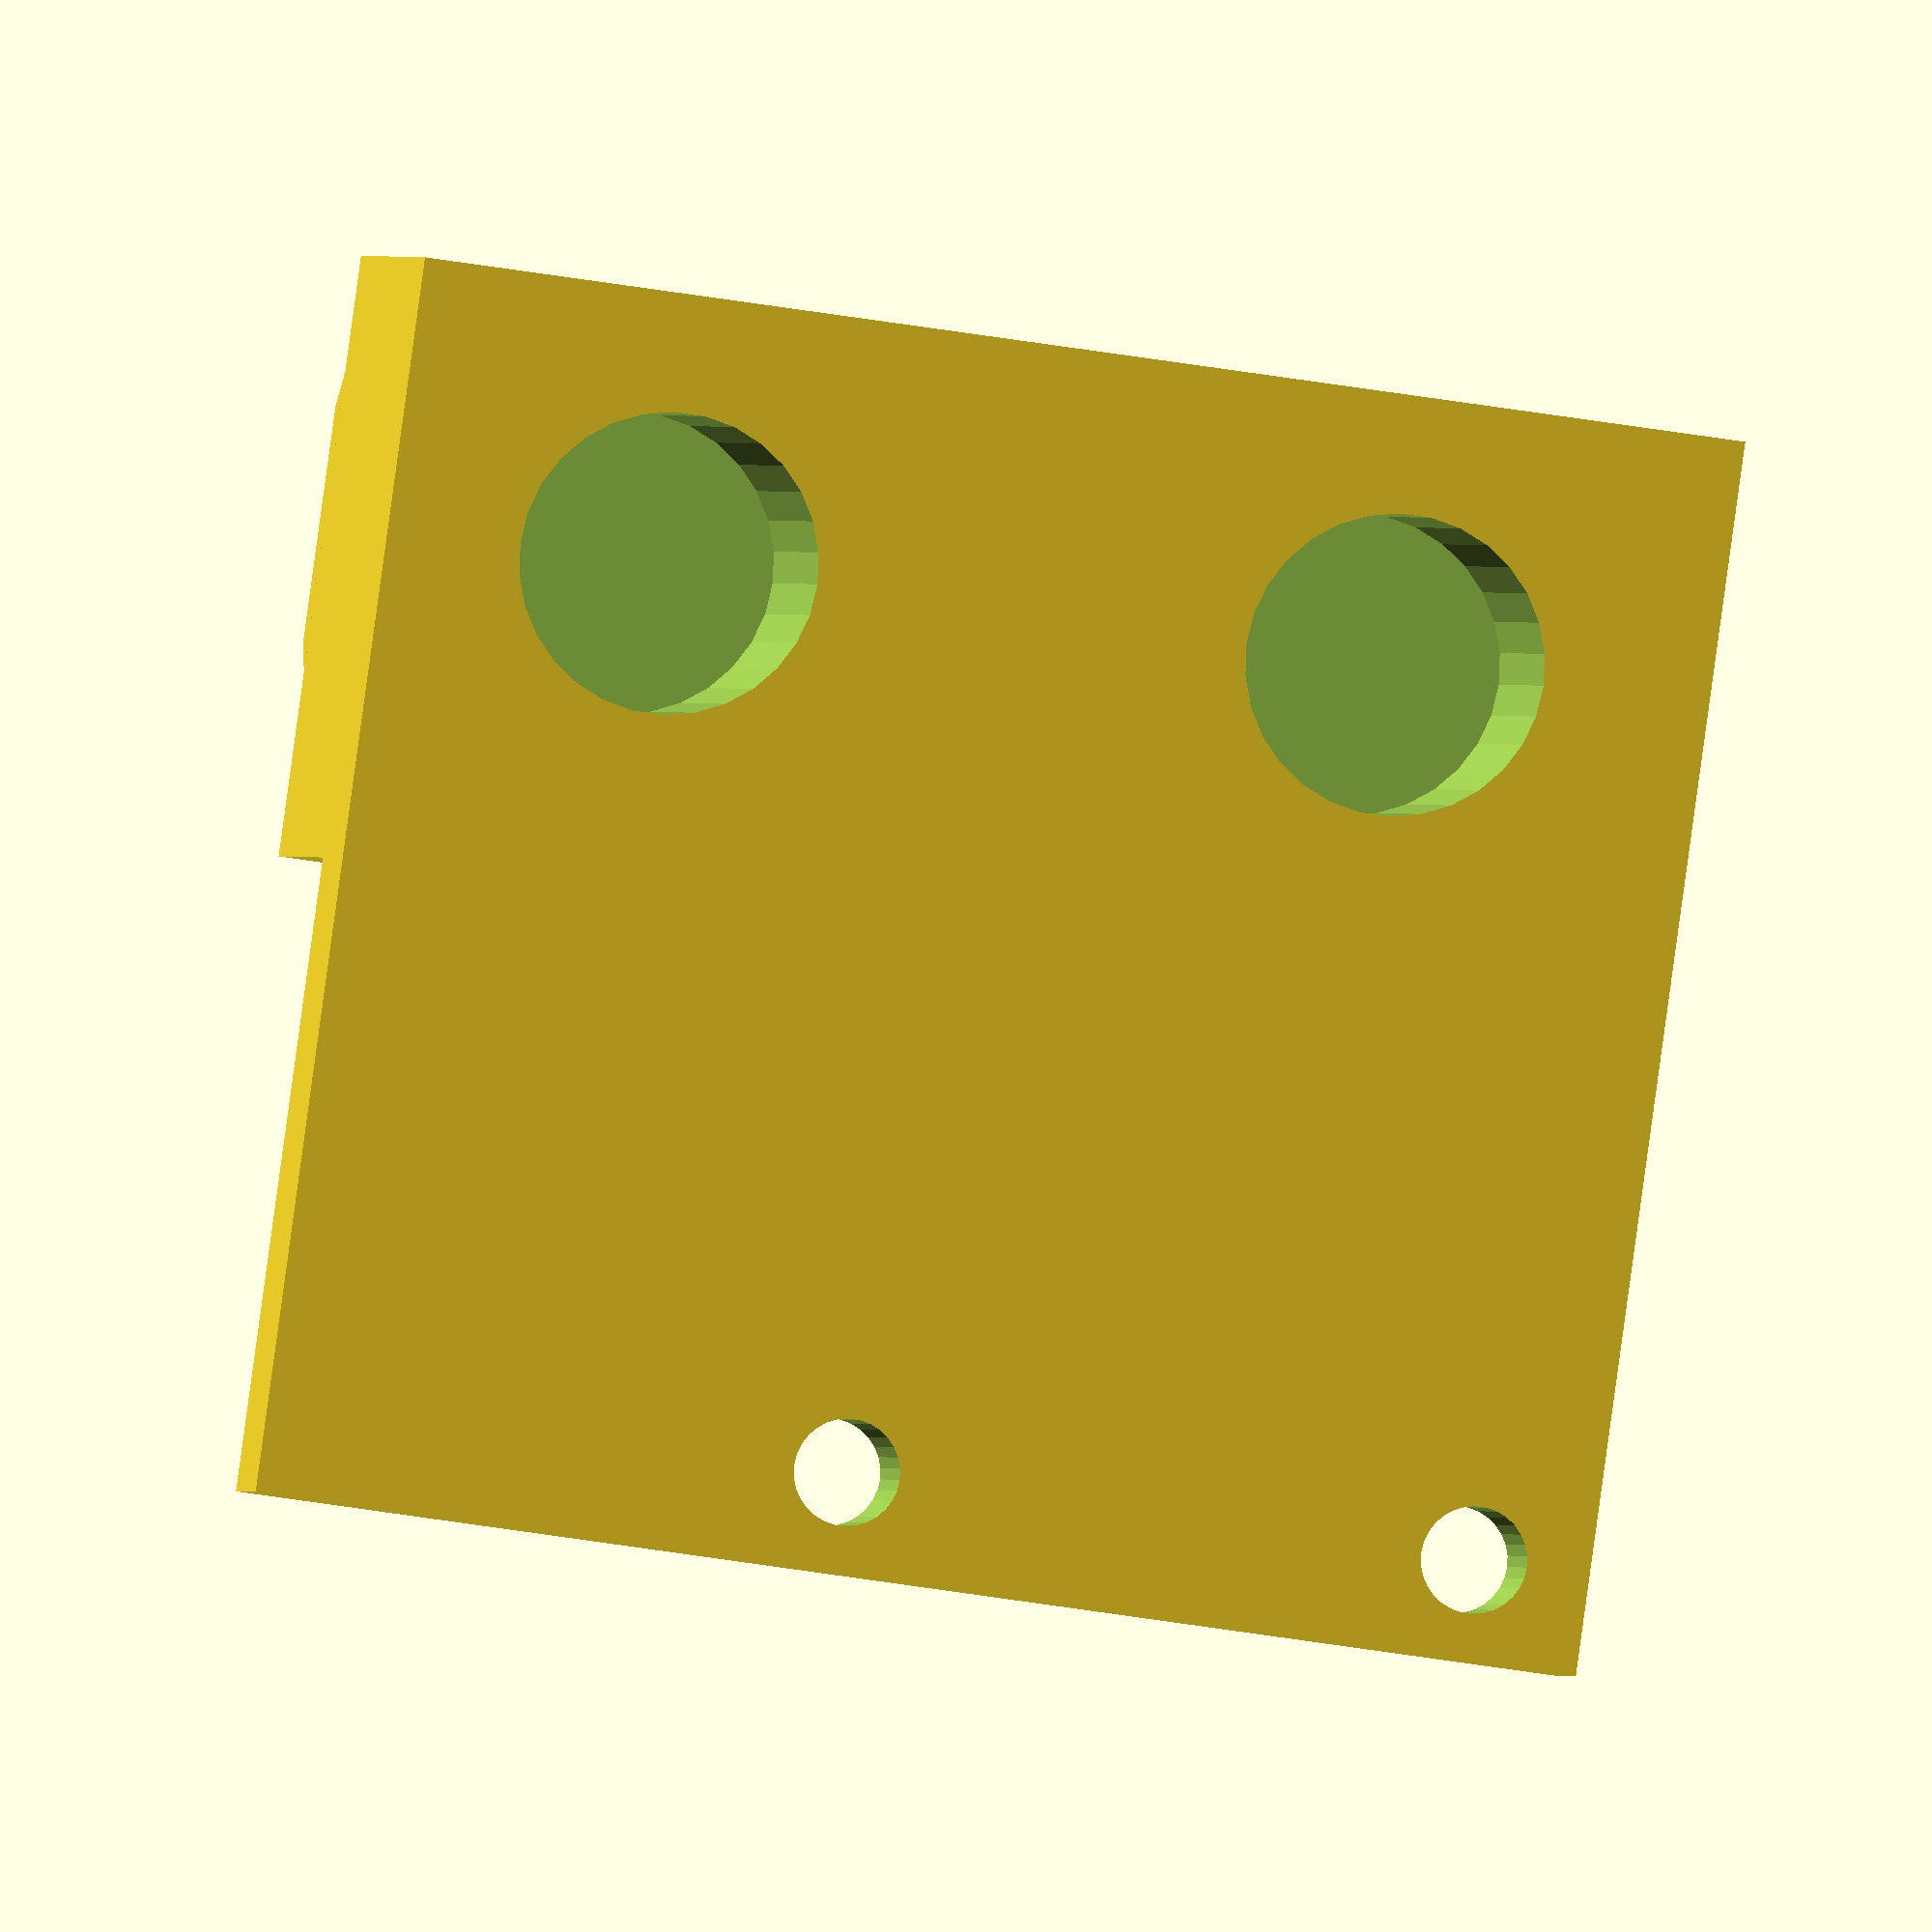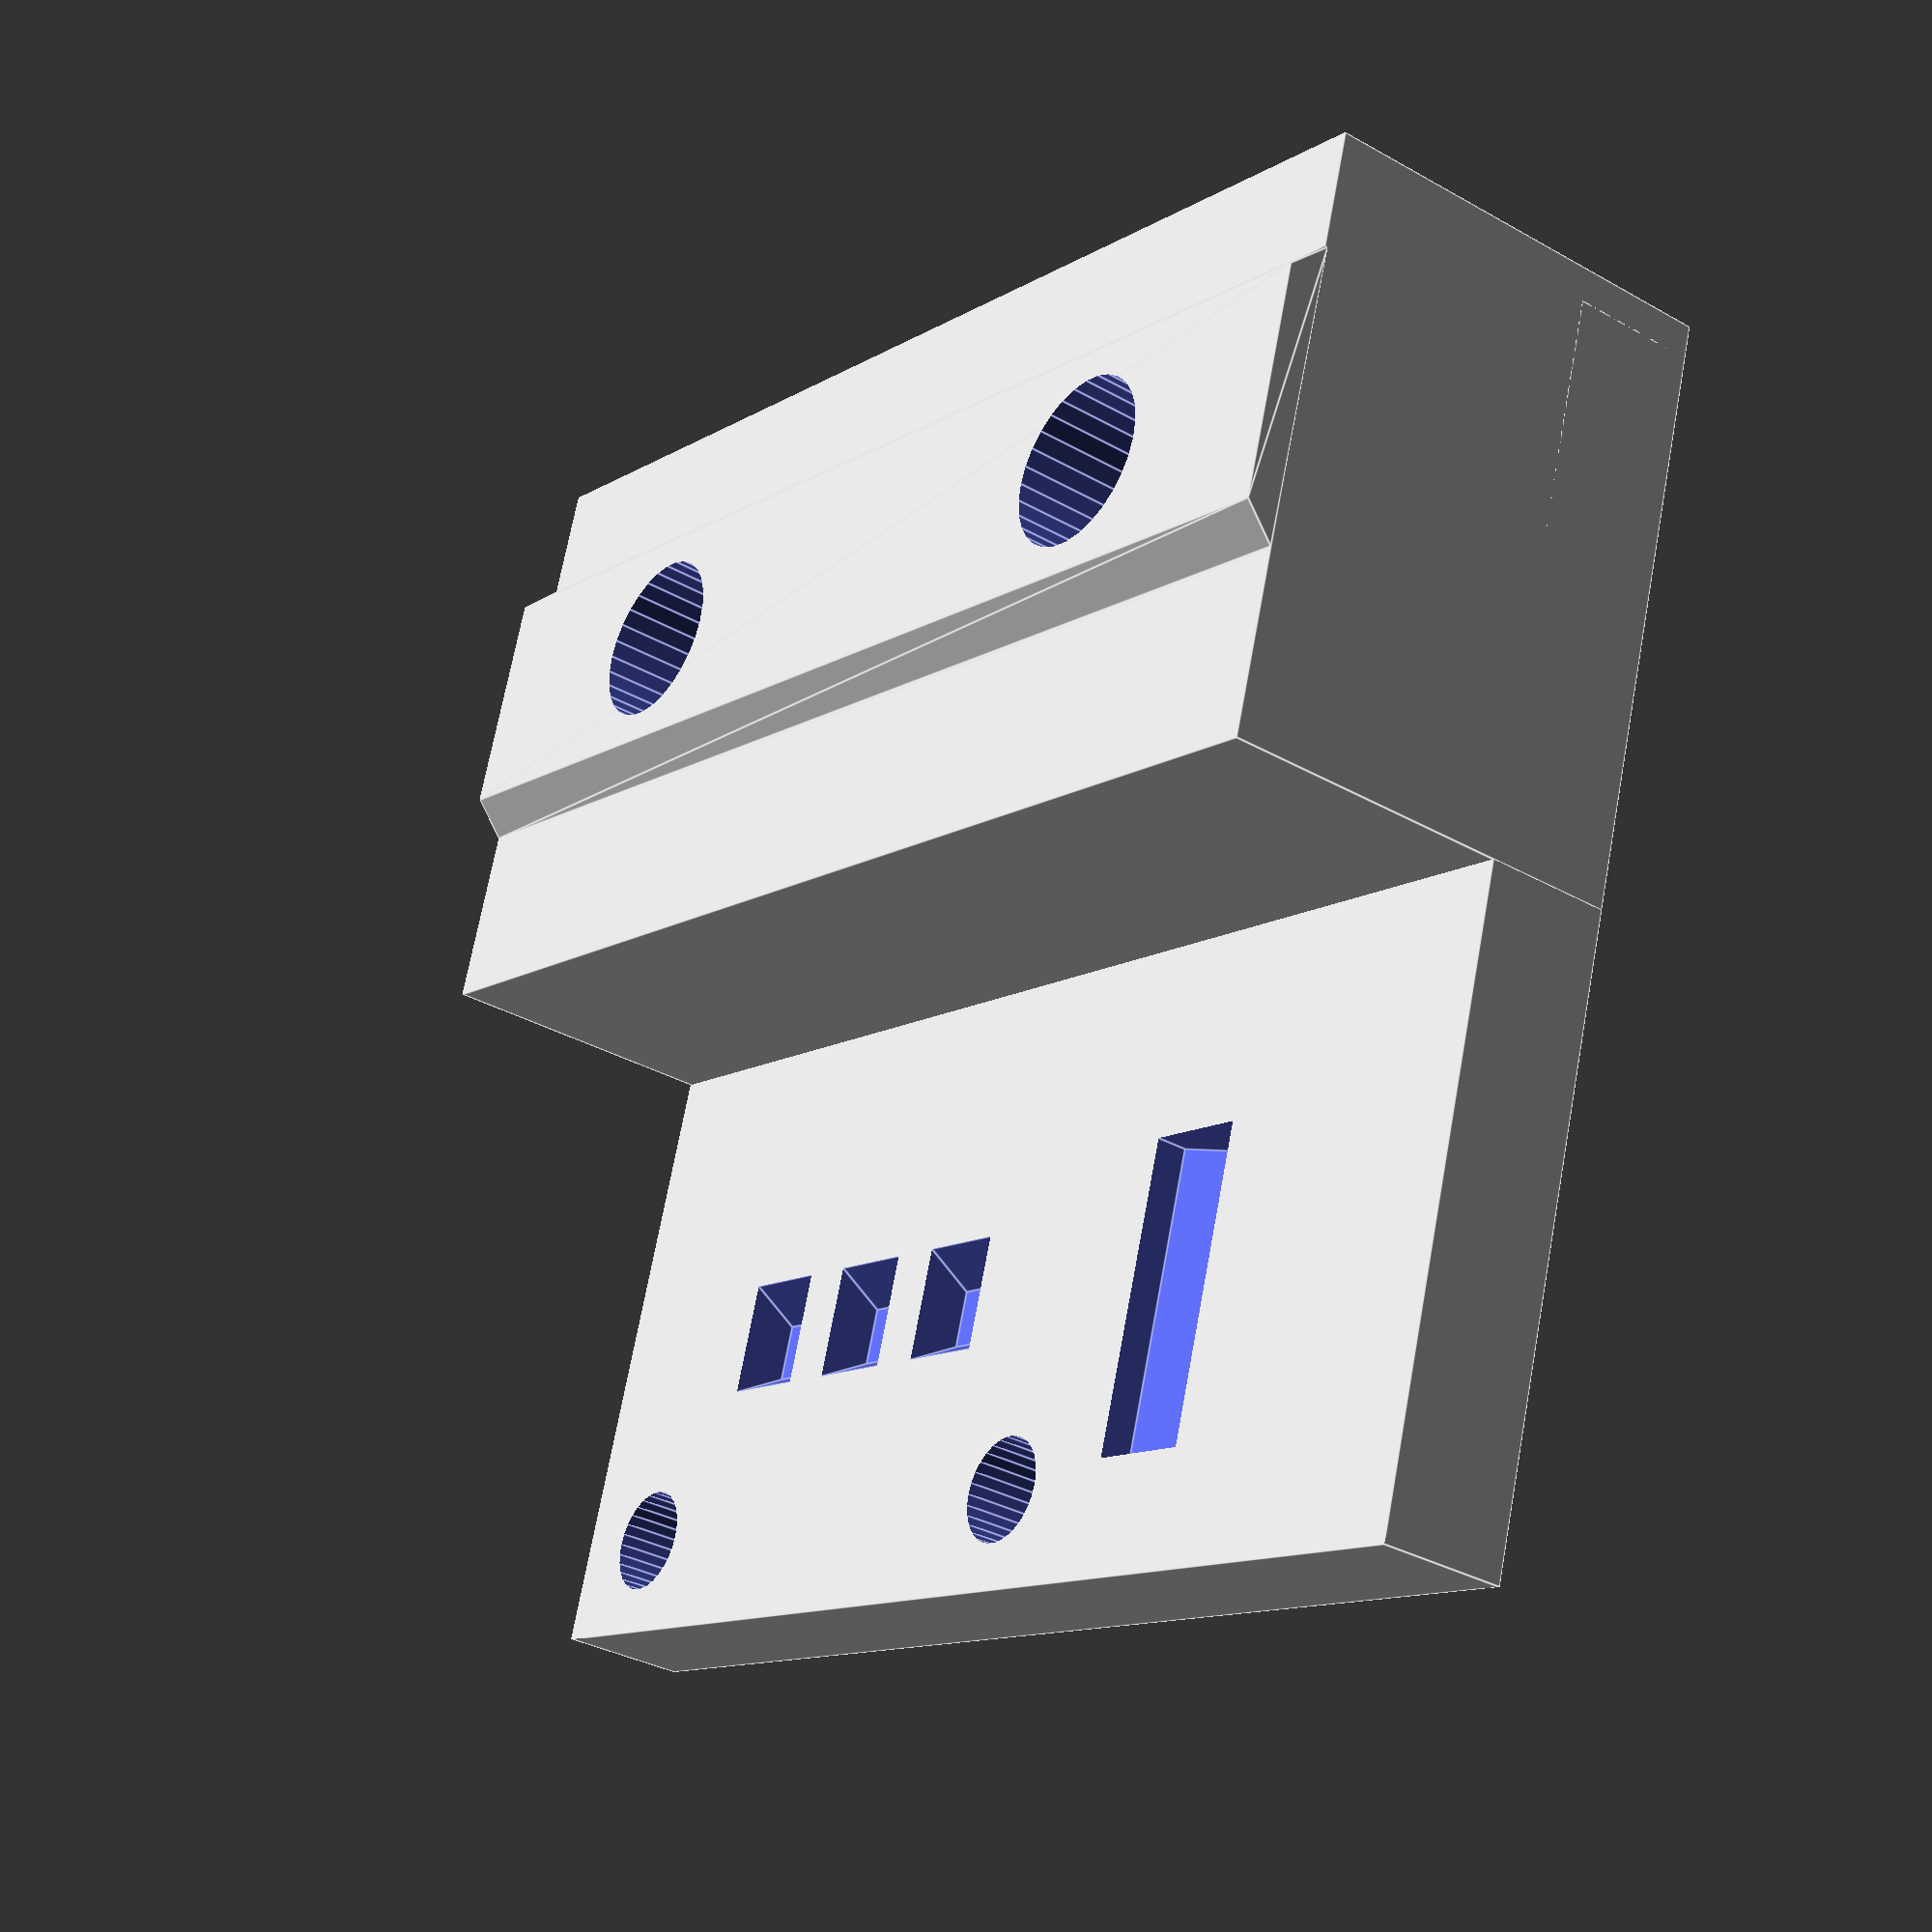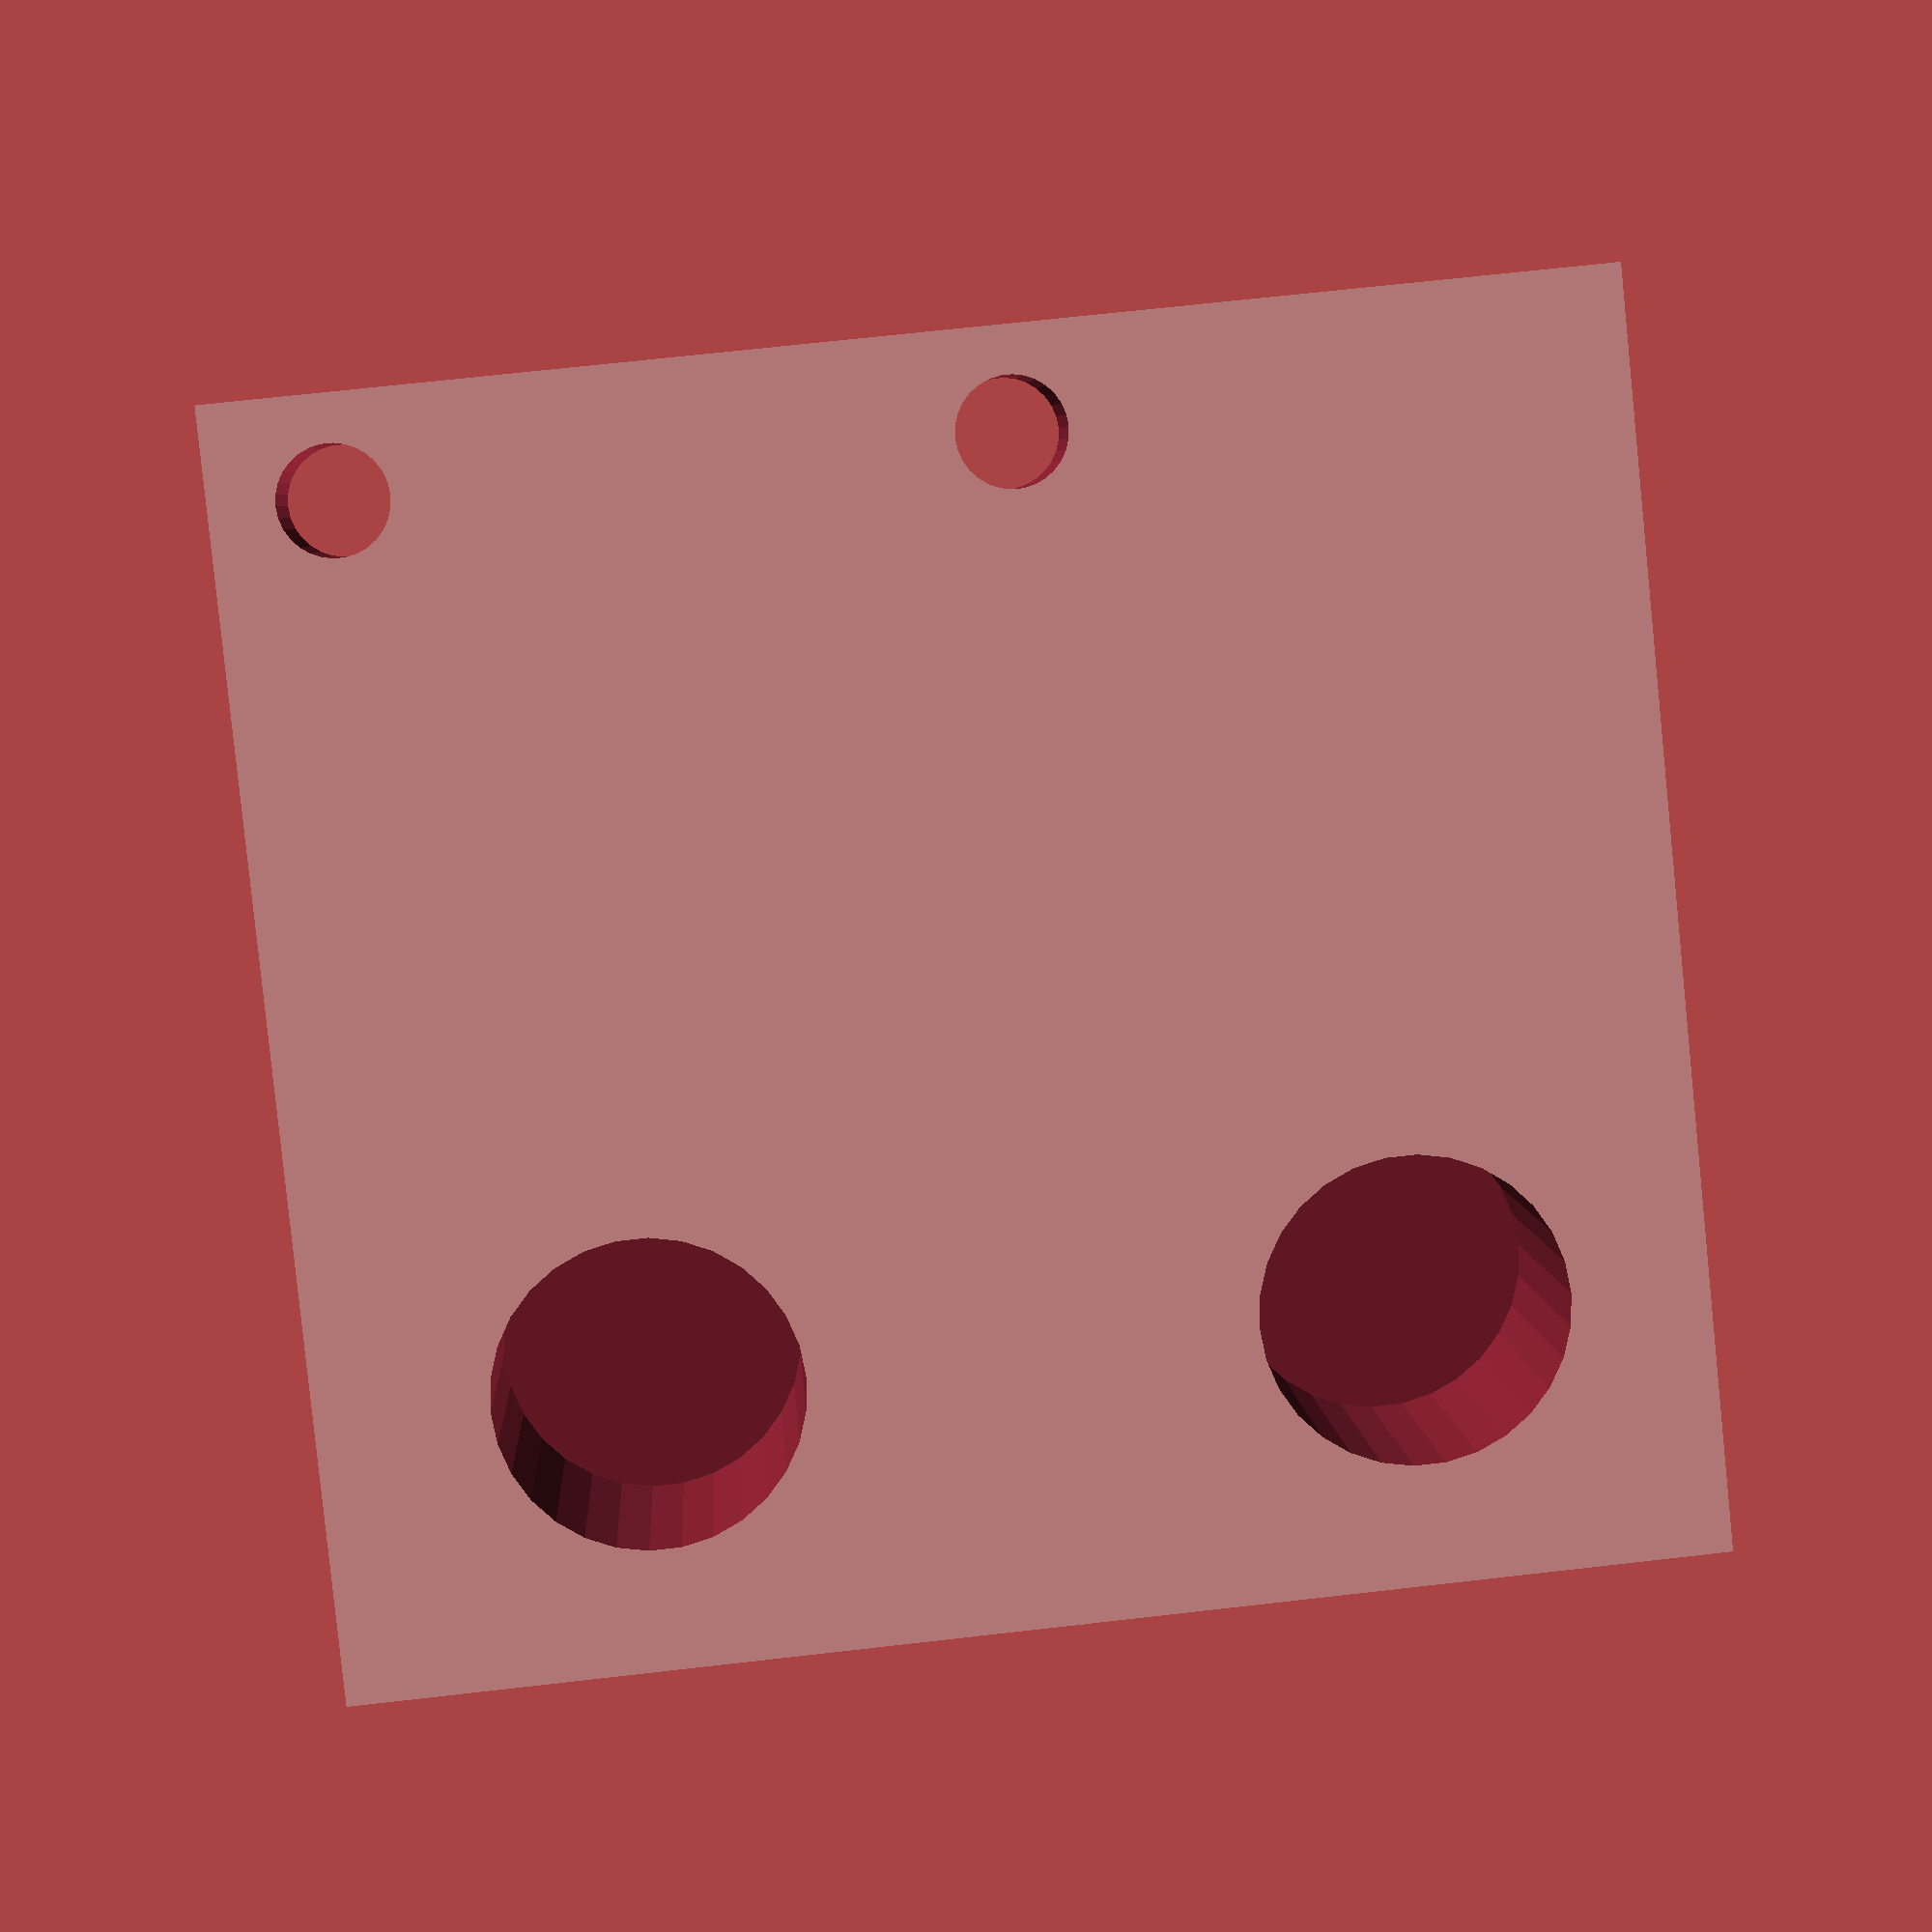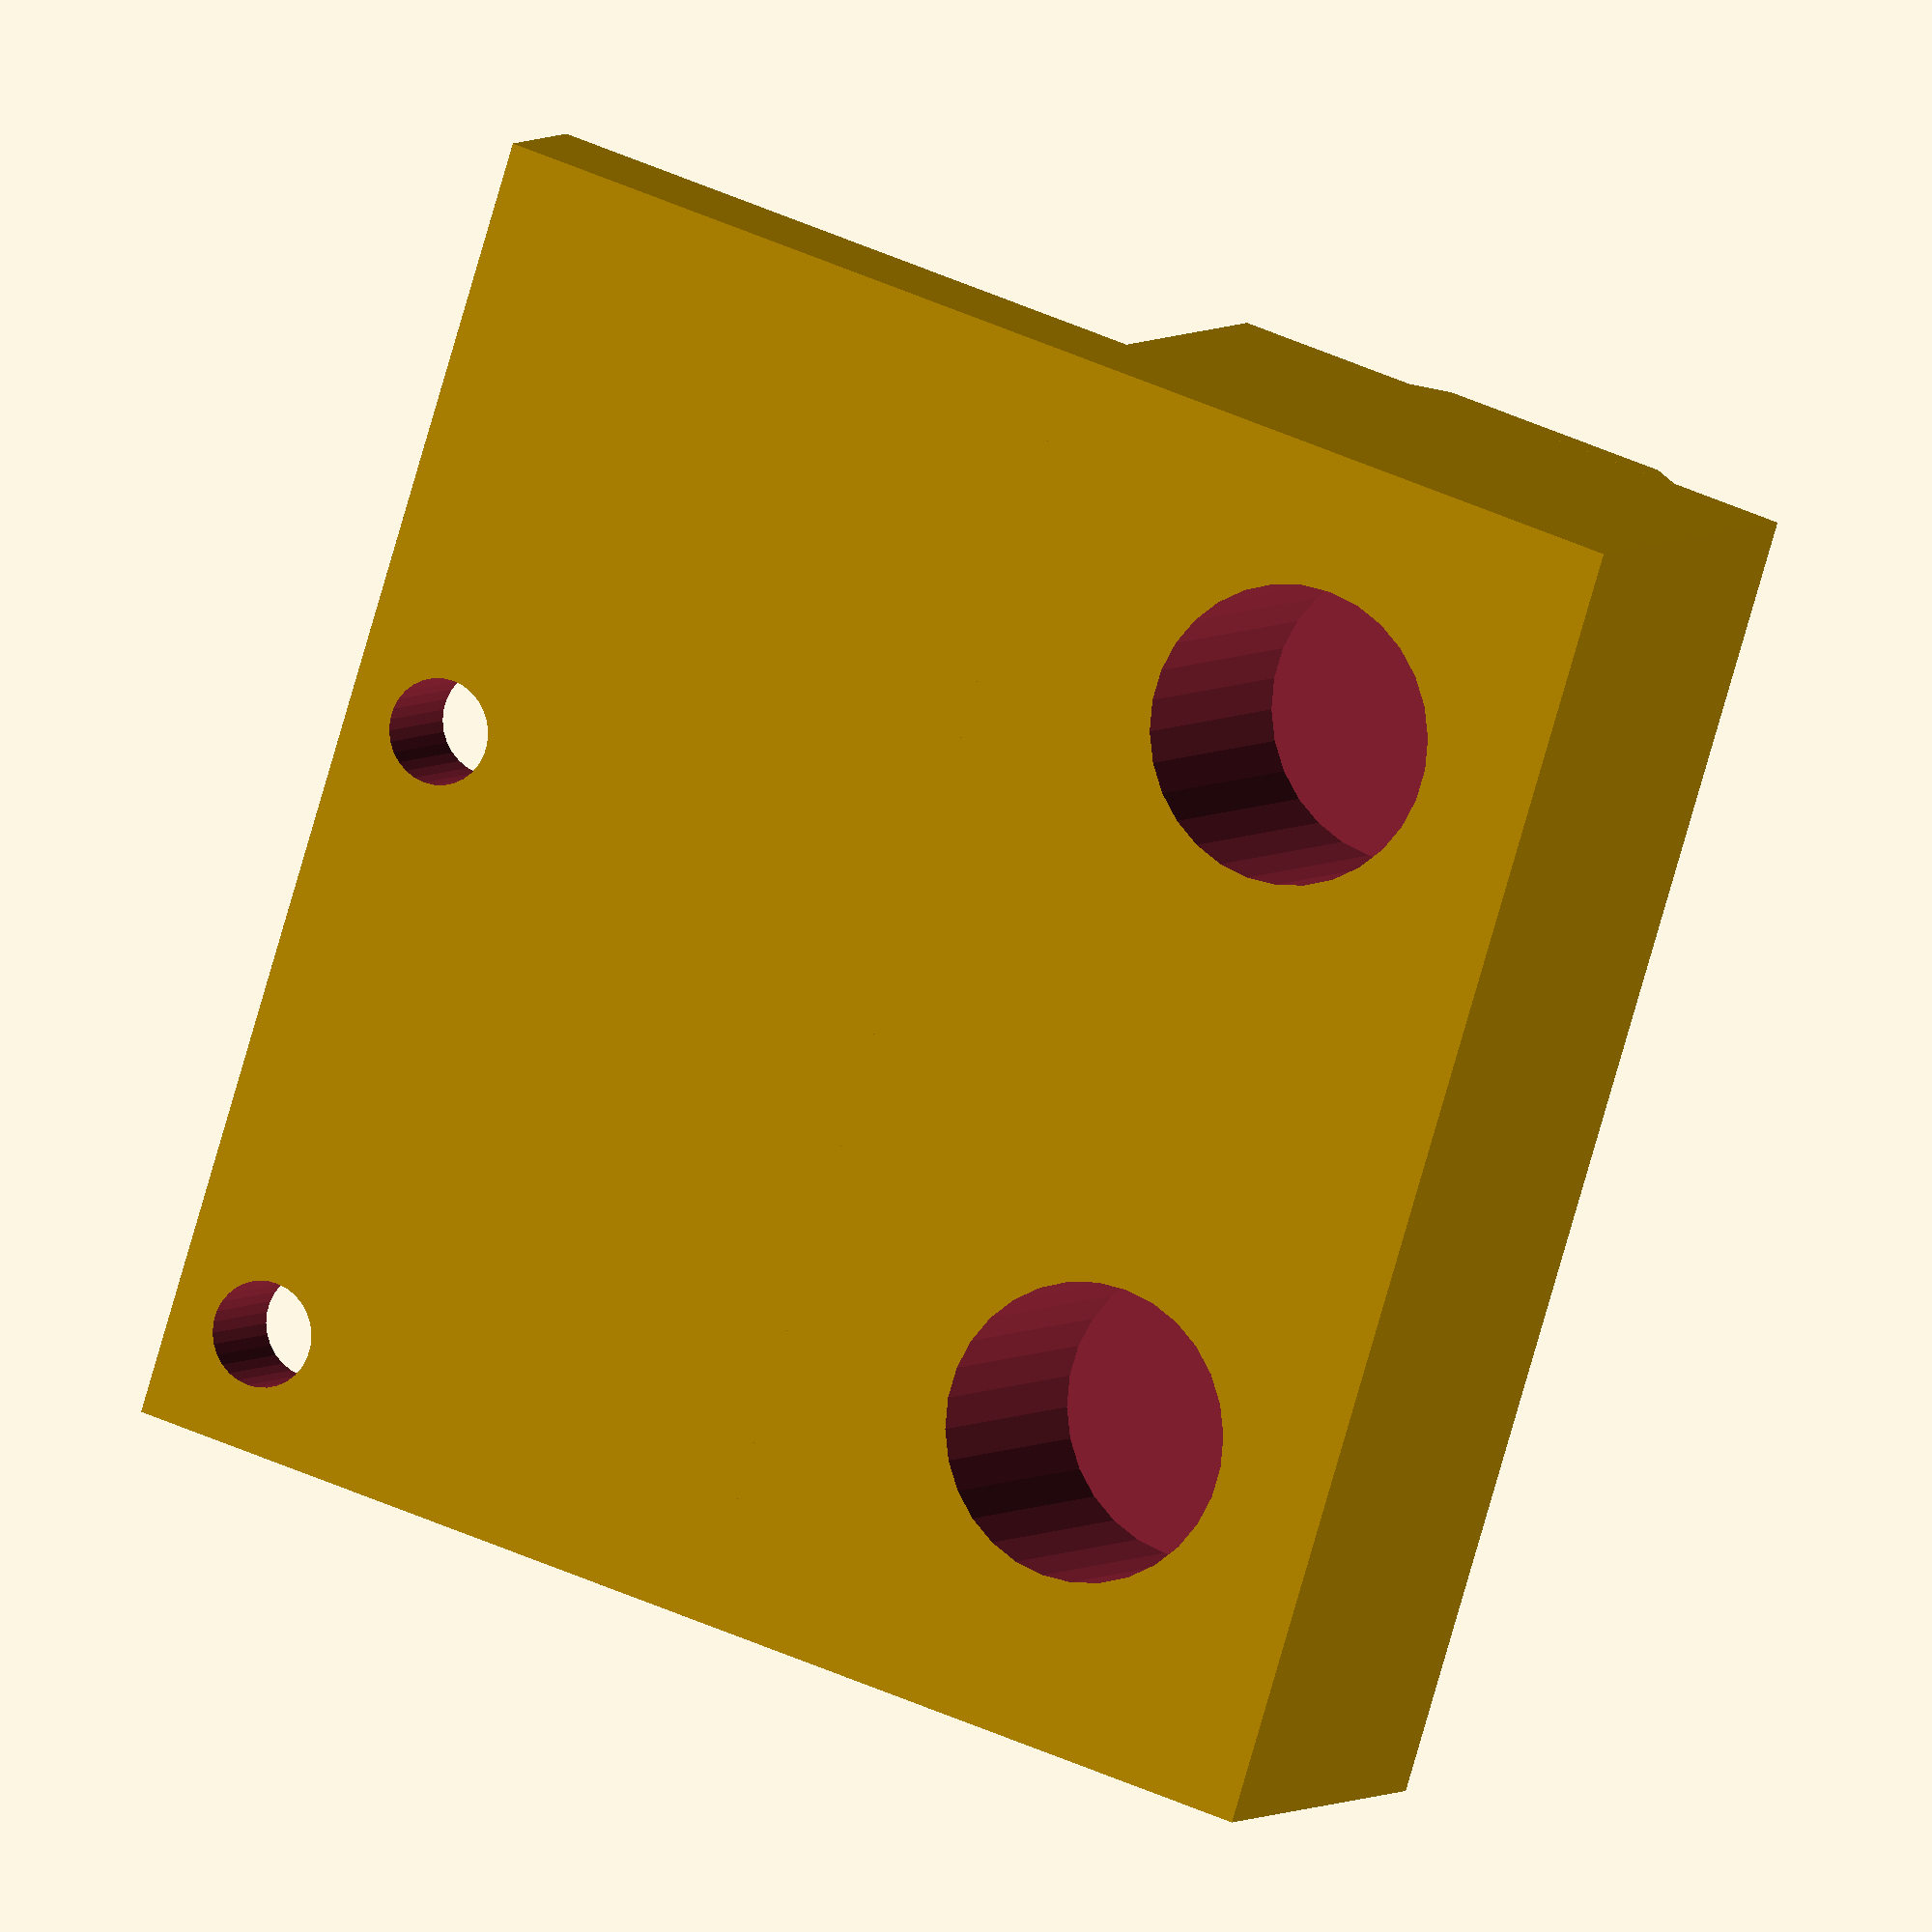
<openscad>
$fn=30;

/* zDrop -- gap between bottom of rail and top of switch assembly 
 *          (in mm)
 */
zDrop = 1;

zEndstopMount();

module zEndstopMount() {
   difference() {
      union() { 
         /* base and connector to frame */
         translate([-17.5,-2-zDrop,0]) cube([40,36,4]);
         translate([-17.5,16,0]) cube([40,18,13]);

         /* angled bit to fit in v-slot */
         translate([-17.5,18+3.5,13]) rotate([90,0,0]) rotate([0,90,00])
            linear_extrude(height=40)
            polygon(points=[[-0.1,0],[0,0],[1,1],[8,1],[9,0],[9,-0.1]]);
      }

      /* cutouts */
      union() {
         translate([5,1-zDrop,4]) rotate([0,180,0]) endstopCutouts();
   
         /* bolt holes */
         translate([-8,26,14-4.8]) cylinder(h=15,d=5.2);
         translate([14,26,14-4.8]) cylinder(h=15,d=5.2);

         /* cap holes (with a little gap to allow bridging */
         translate([-8,26,-0.1]) cylinder(h=14-4.8,d=9);
         translate([14,26,-0.1]) cylinder(h=14-4.8,d=9);
      }
   }
}

module endstopCutouts() {
   translate([3,6.3,0]) rotate([30,0,0]) {
      rotate([0,90,0]) cylinder($fn=6,d=3.5,h=3);
      translate([4.75,0,0]) rotate([0,90,0]) cylinder($fn=6,d=3.5,h=3);
      translate([9.5,0,0]) rotate([0,90,0]) cylinder($fn=6,d=3.5,h=3);
   }
   translate([0,0,-0.1]) cylinder(h=5,d=3.2);
   translate([19,0,-0.1]) cylinder(h=5,d=3.2);
   translate([-6.25,10,0]) rotate([90,30,0]) cylinder($fn=6,d=3.9,h=9.5);
}

</openscad>
<views>
elev=359.8 azim=352.1 roll=171.6 proj=o view=solid
elev=33.7 azim=17.4 roll=52.4 proj=p view=edges
elev=174.5 azim=5.8 roll=3.0 proj=p view=solid
elev=355.5 azim=252.5 roll=203.4 proj=o view=solid
</views>
